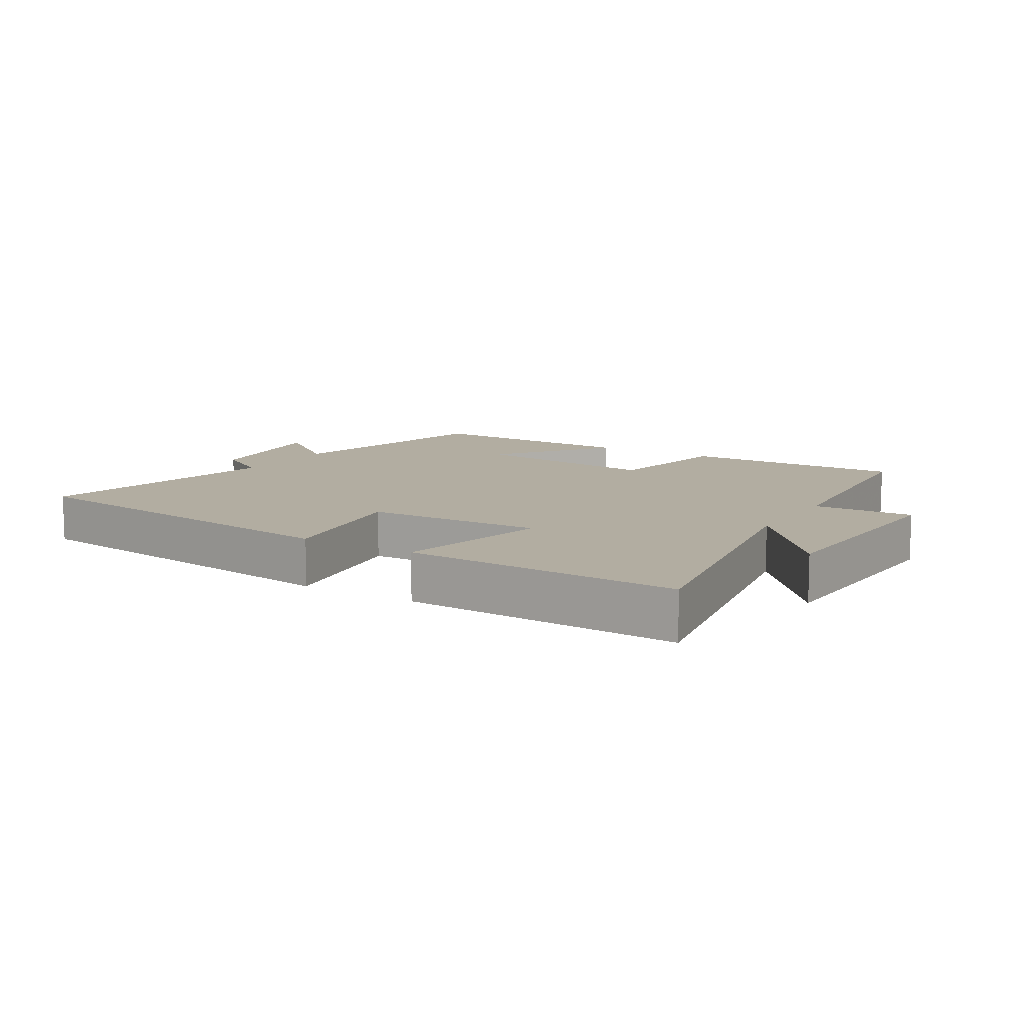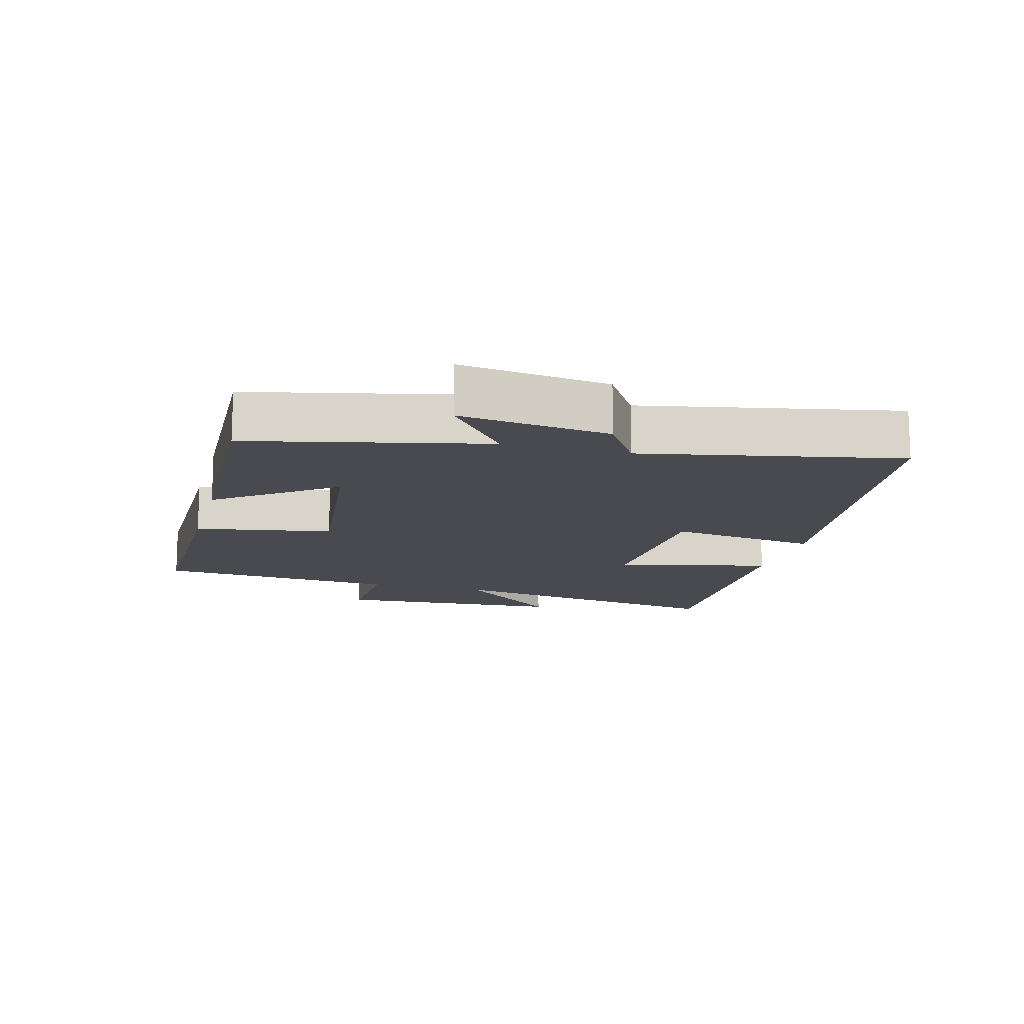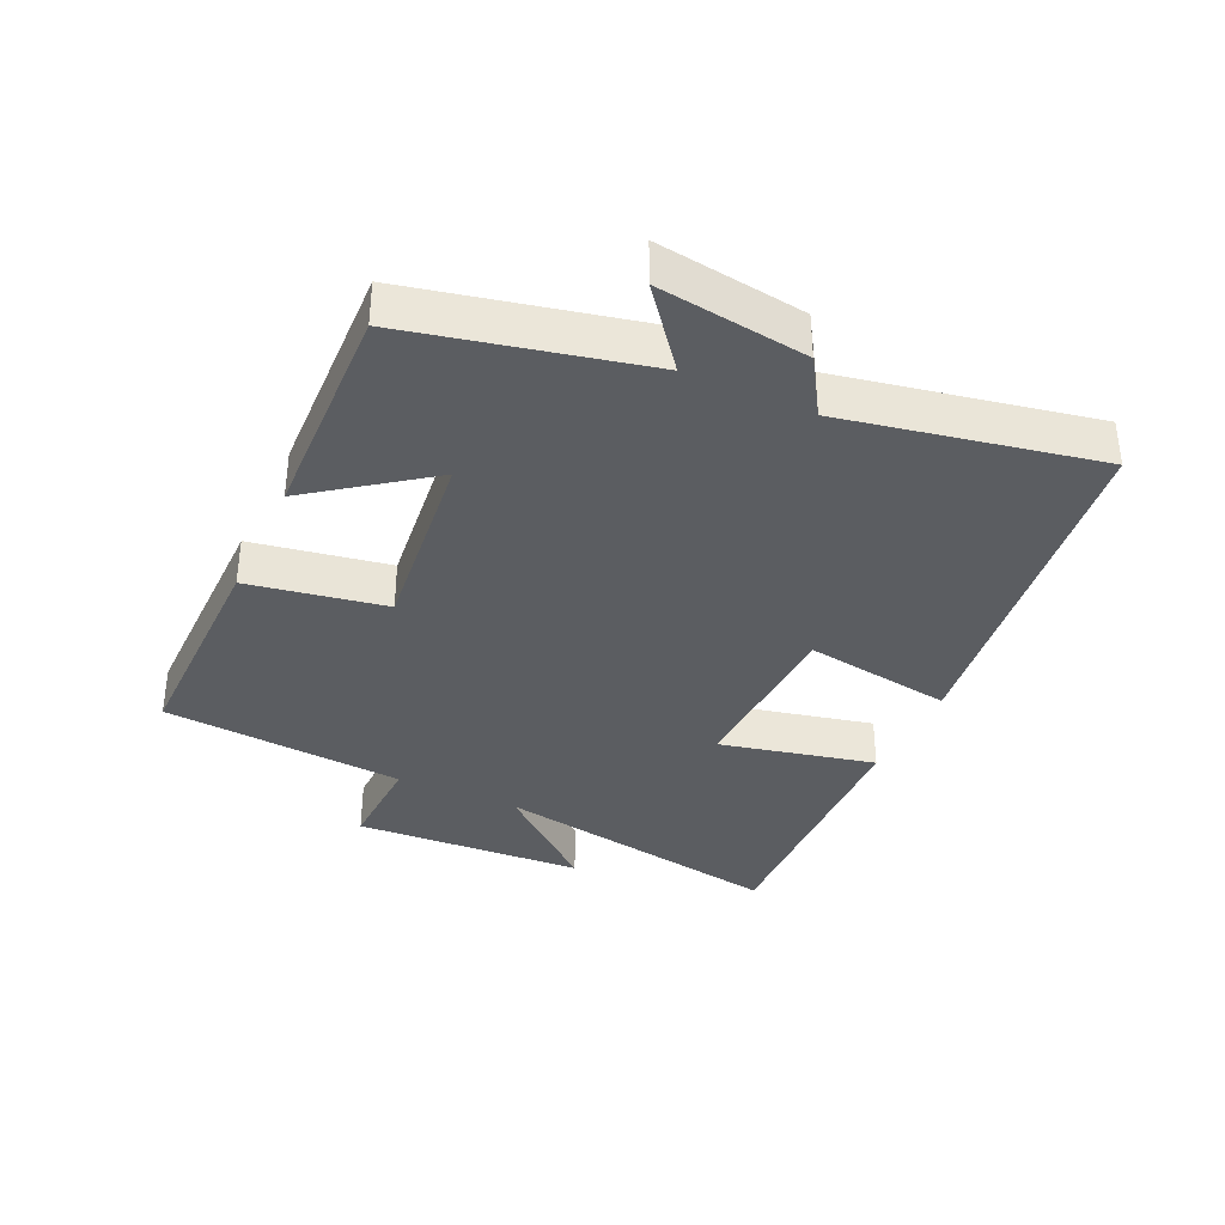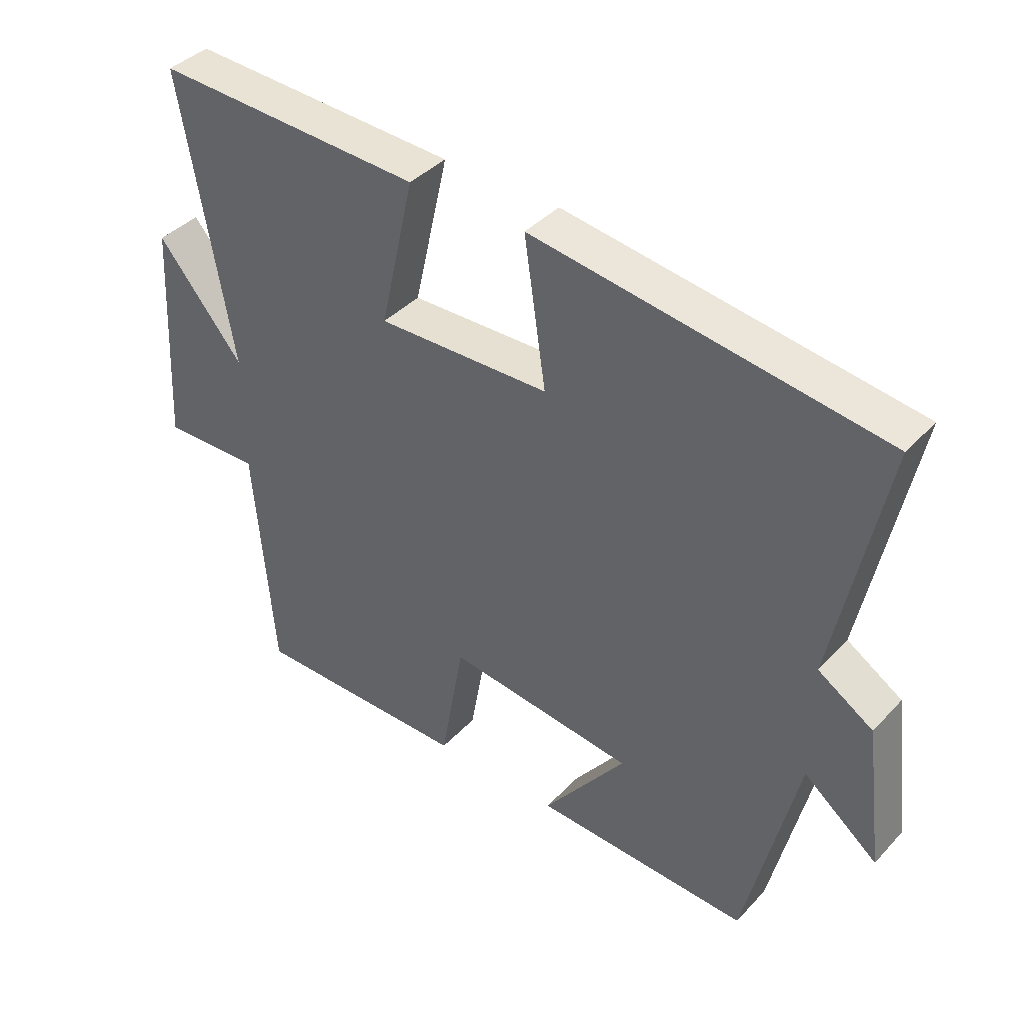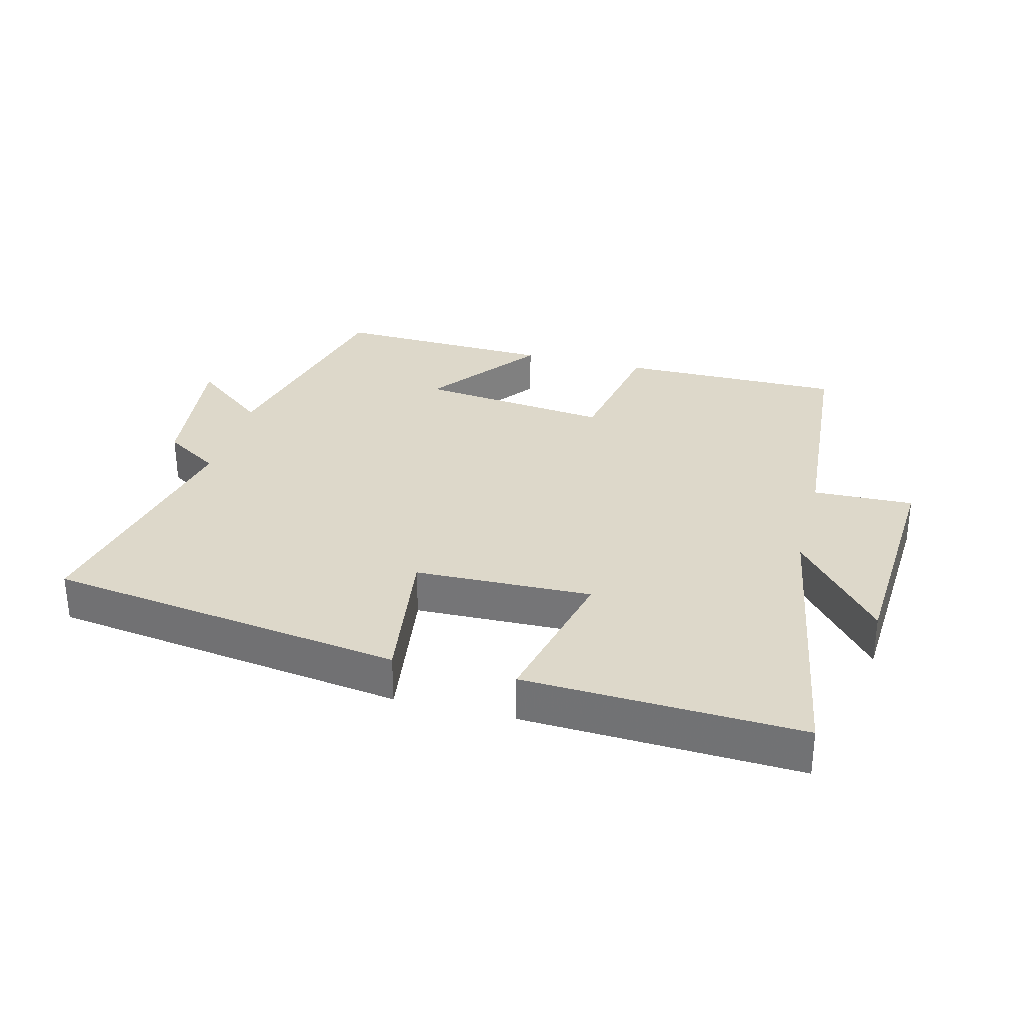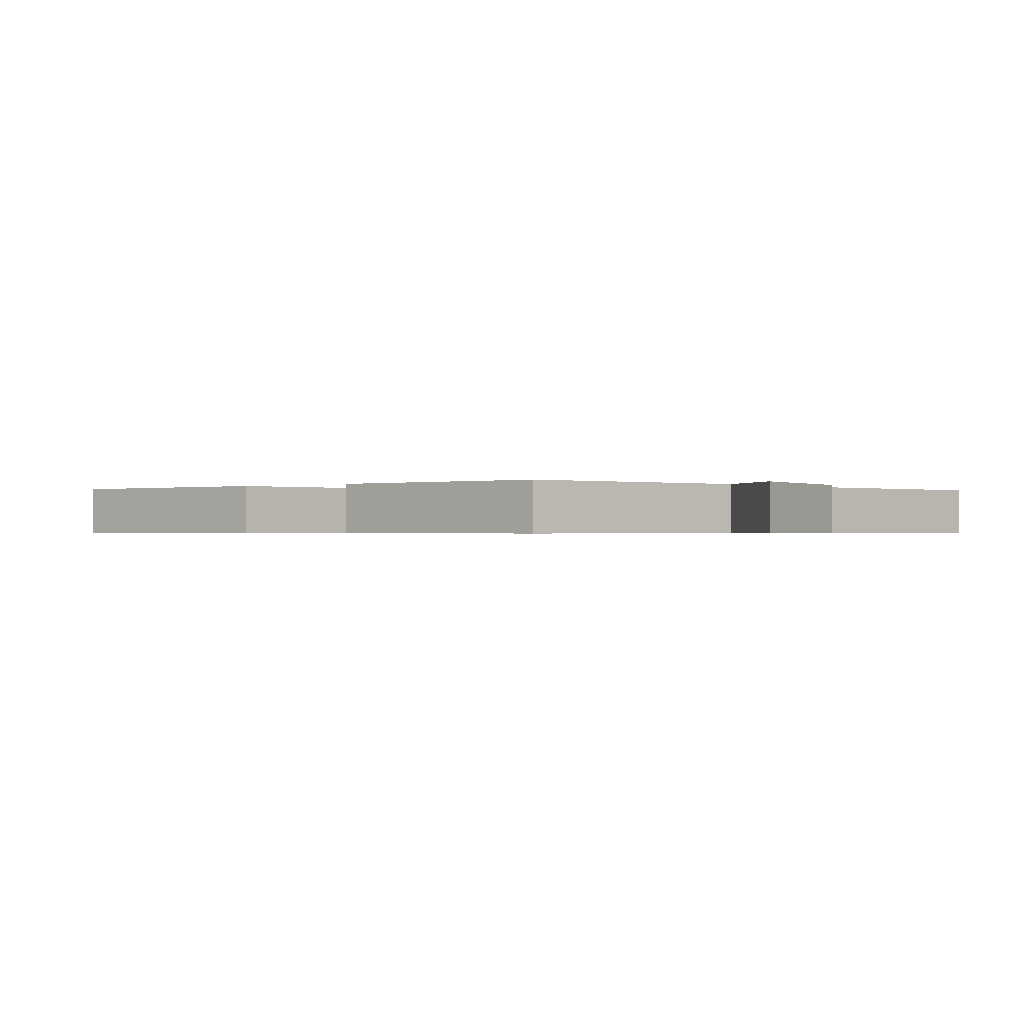
<metadata>
{"format":"obj","ext":"obj","renderer":"f3d","projection":"perspective","resolution":1024,"background":"white","views":[{"elev":10.5,"azim":31.2,"up":"+Y"},{"elev":-13.6,"azim":-105.1,"up":"+Y"},{"elev":-35.8,"azim":-115.0,"up":"+Y"},{"elev":40.0,"azim":-141.8,"up":"+Z"},{"elev":31.0,"azim":14.7,"up":"+Y"},{"elev":-0.6,"azim":-141.9,"up":"+Y"}]}
</metadata>
<code>
v 0.579 0.07 0.517
v 0.5 0.07 0.062
v 0.635 0.07 0.223
v 0.655 0.07 -0.133
v 0.5 0.07 -0.128
v 0.47 0.07 -0.502
v 0.125 0.07 -0.5
v 0.088 0.07 -0.29
v -0.208 0.07 -0.324
v -0.077 0.07 -0.5
v -0.419 0.07 -0.512
v -0.5 0.07 -0.155
v -0.617 0.07 -0.248
v -0.587 0.07 -0.02
v -0.5 0.07 0.035
v -0.577 0.07 0.424
v -0.028 0.07 0.5
v -0.062 0.07 0.27
v 0.21 0.07 0.262
v 0.156 0.07 0.5
v 0.579 0 0.517
v 0.5 0 0.062
v 0.635 0 0.223
v 0.655 0 -0.133
v 0.5 0 -0.128
v 0.47 0 -0.502
v 0.125 0 -0.5
v 0.088 0 -0.29
v -0.208 0 -0.324
v -0.077 0 -0.5
v -0.419 0 -0.512
v -0.5 0 -0.155
v -0.617 0 -0.248
v -0.587 0 -0.02
v -0.5 0 0.035
v -0.577 0 0.424
v -0.028 0 0.5
v -0.062 0 0.27
v 0.21 0 0.262
v 0.156 0 0.5
f 19 20 1 2
f 18 19 2
f 15 16 17 18
f 15 18 2
f 12 13 14 15
f 12 15 2
f 9 10 11 12
f 8 9 12 2
f 5 6 7 8
f 5 8 2
f 2 3 4 5
f 22 21 40 39
f 22 39 38
f 38 37 36 35
f 22 38 35
f 35 34 33 32
f 22 35 32
f 32 31 30 29
f 22 32 29 28
f 28 27 26 25
f 22 28 25
f 25 24 23 22
f 1 21 22 2
f 2 22 23 3
f 3 23 24 4
f 4 24 25 5
f 5 25 26 6
f 6 26 27 7
f 7 27 28 8
f 8 28 29 9
f 9 29 30 10
f 10 30 31 11
f 11 31 32 12
f 12 32 33 13
f 13 33 34 14
f 14 34 35 15
f 15 35 36 16
f 16 36 37 17
f 17 37 38 18
f 18 38 39 19
f 19 39 40 20
f 20 40 21 1

</code>
